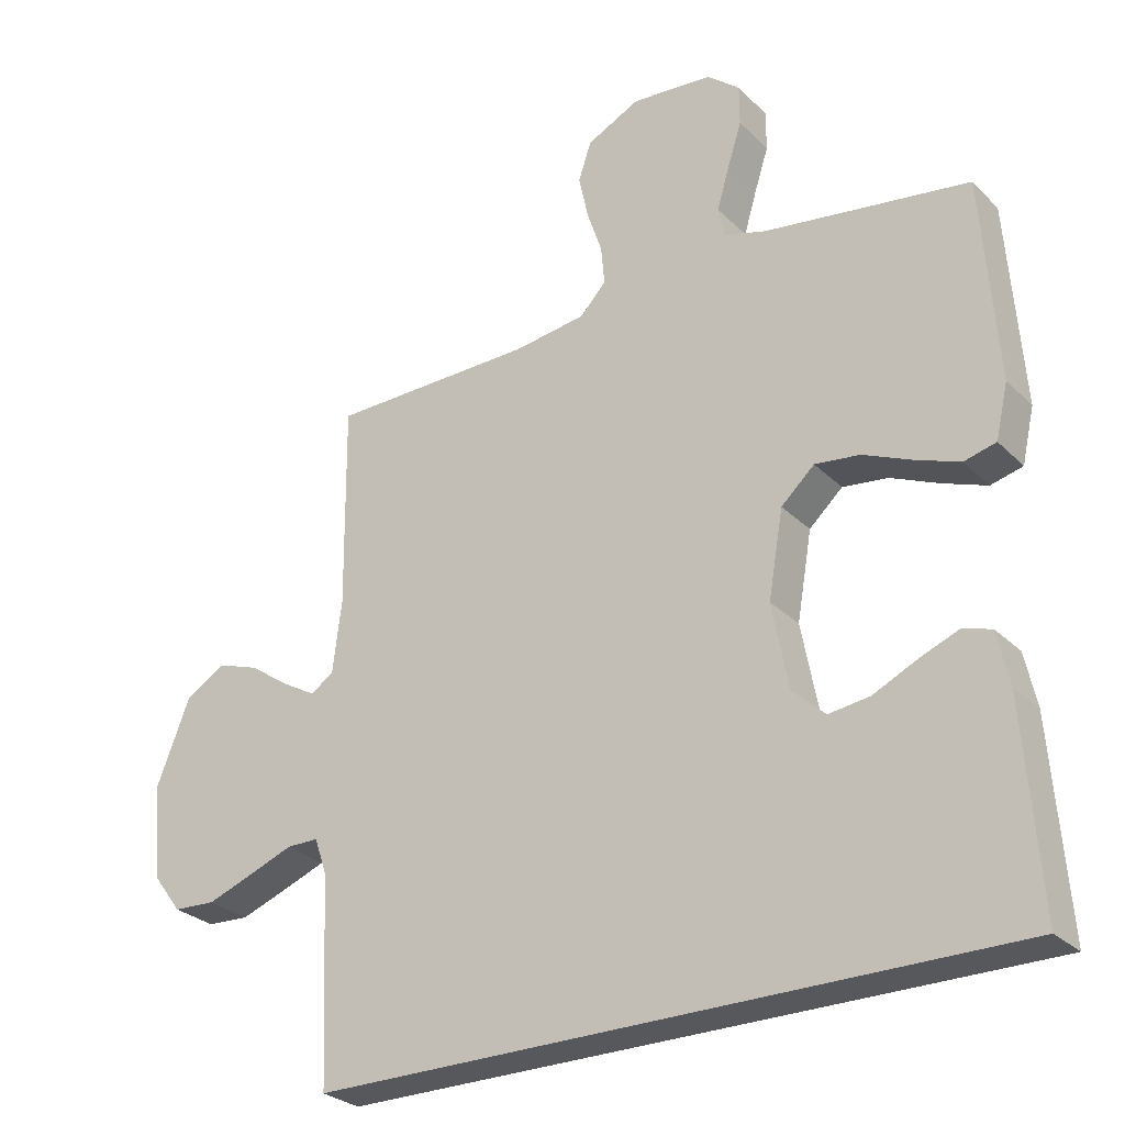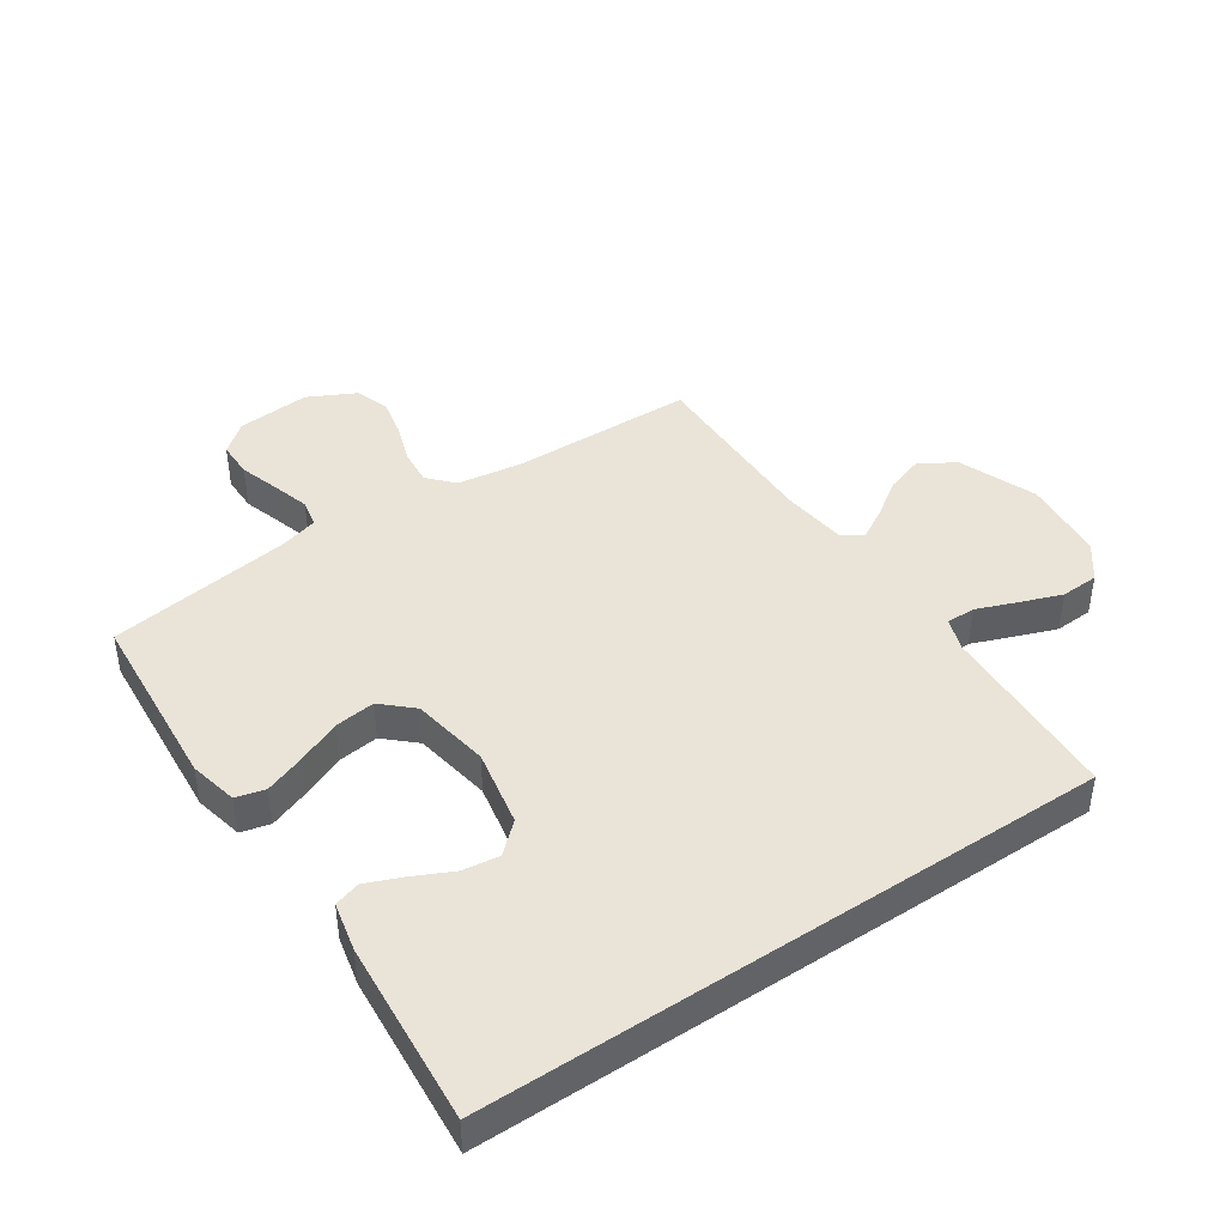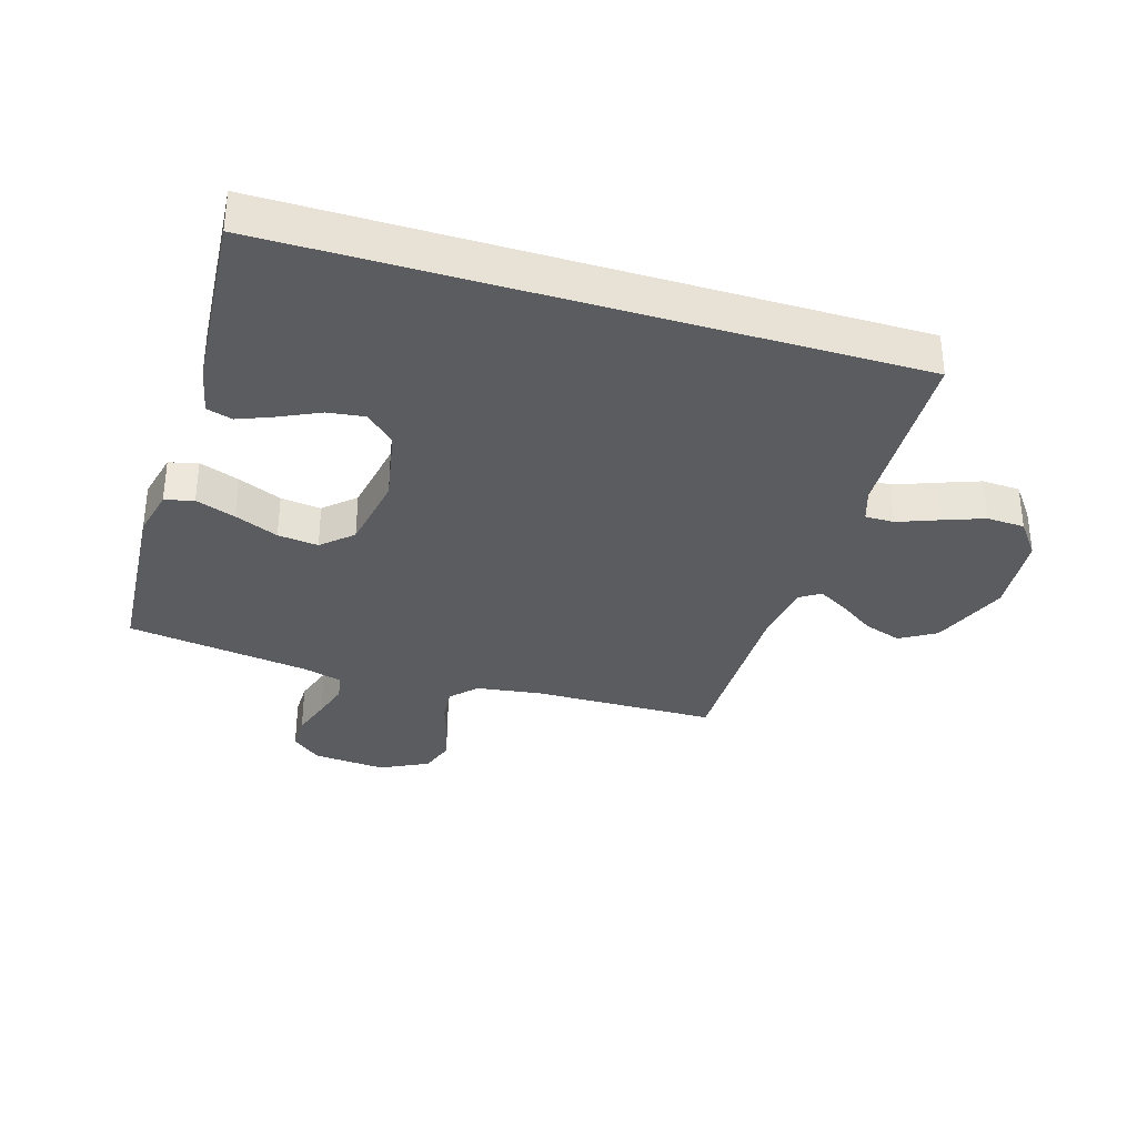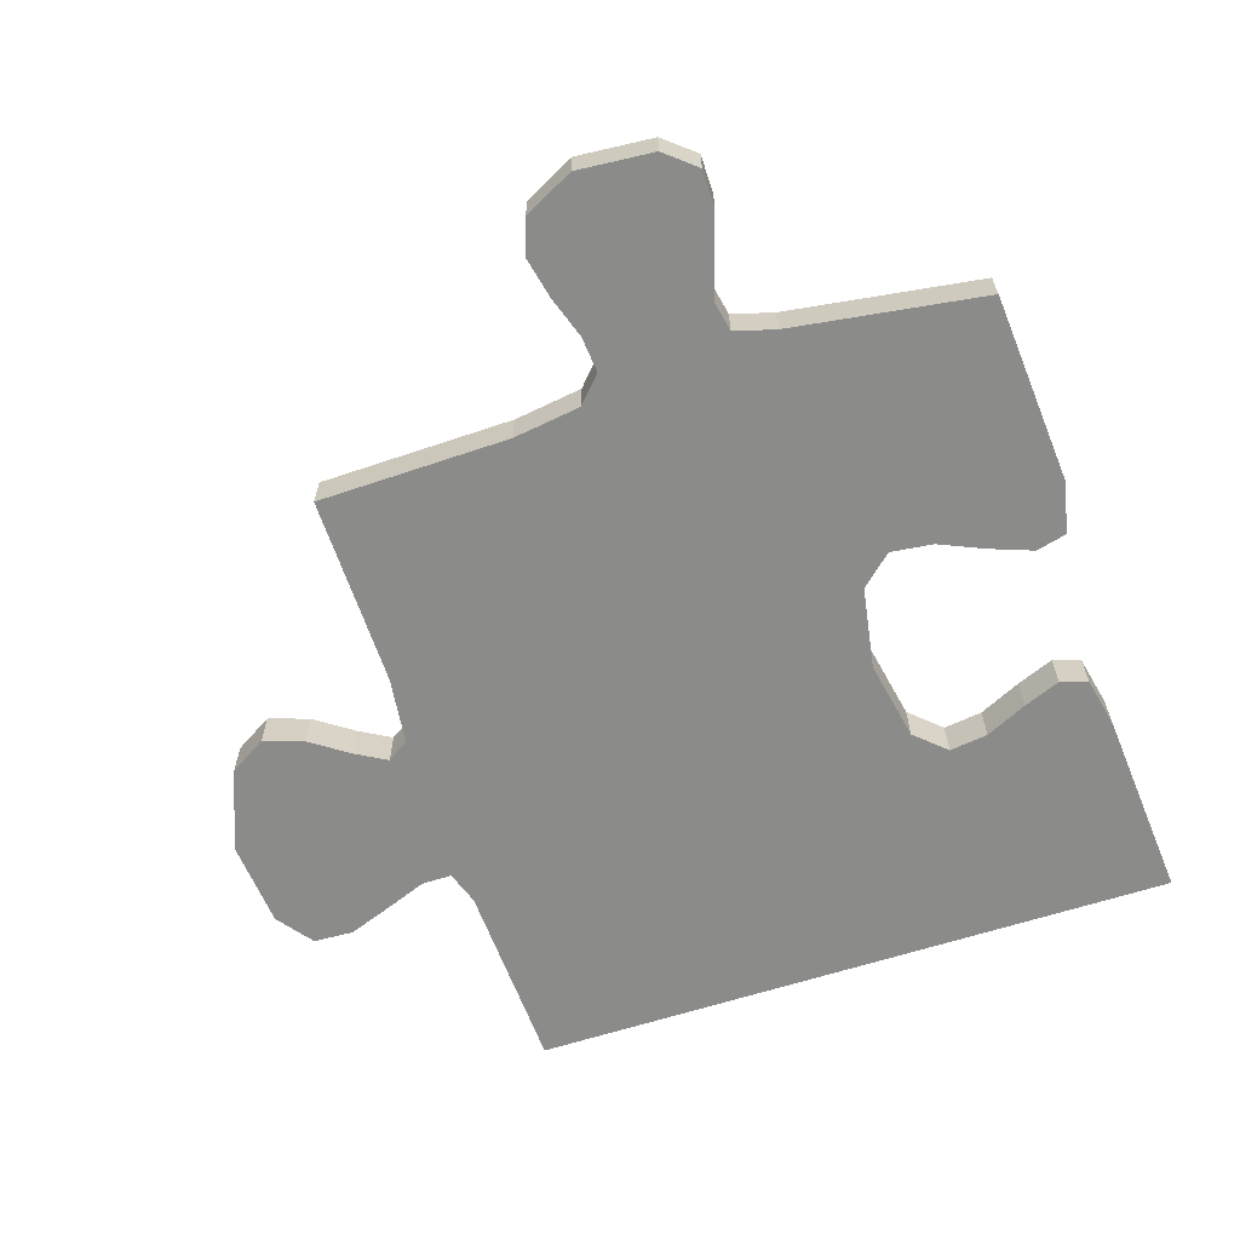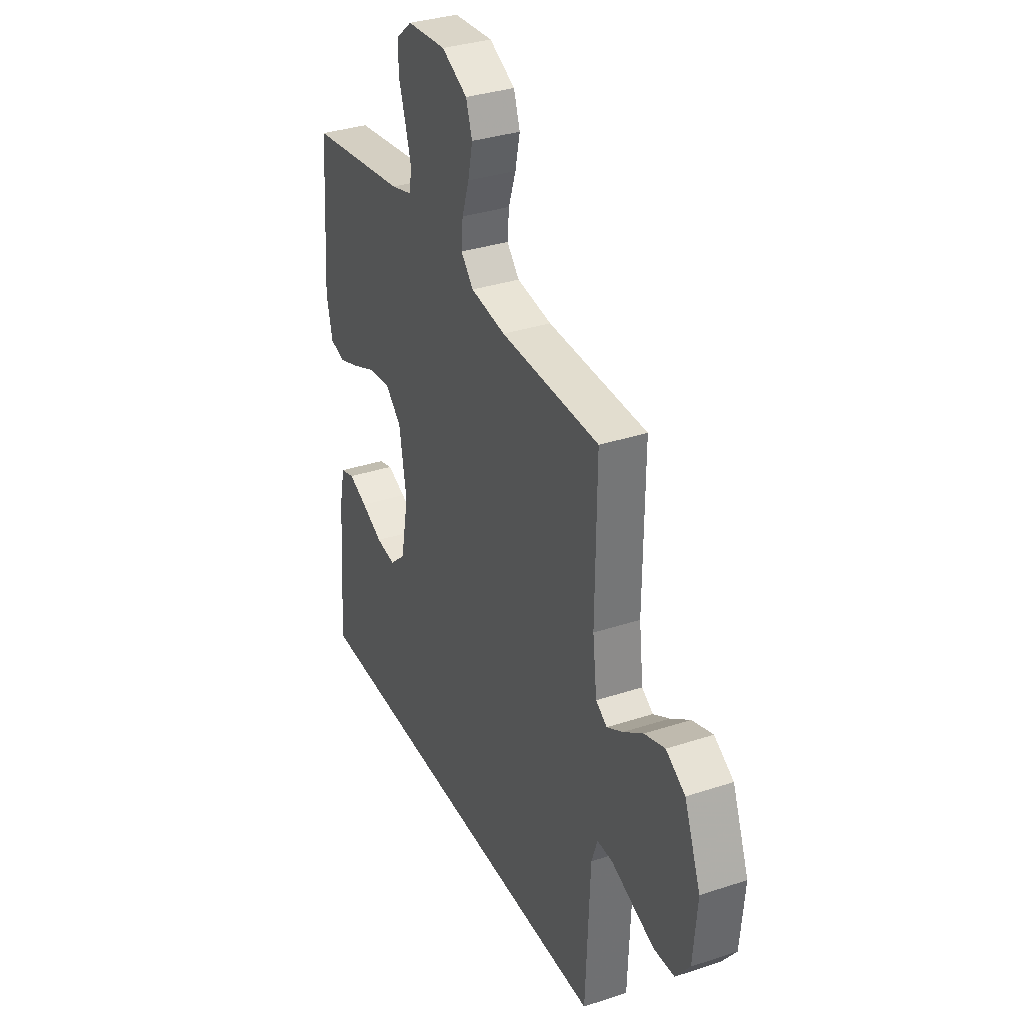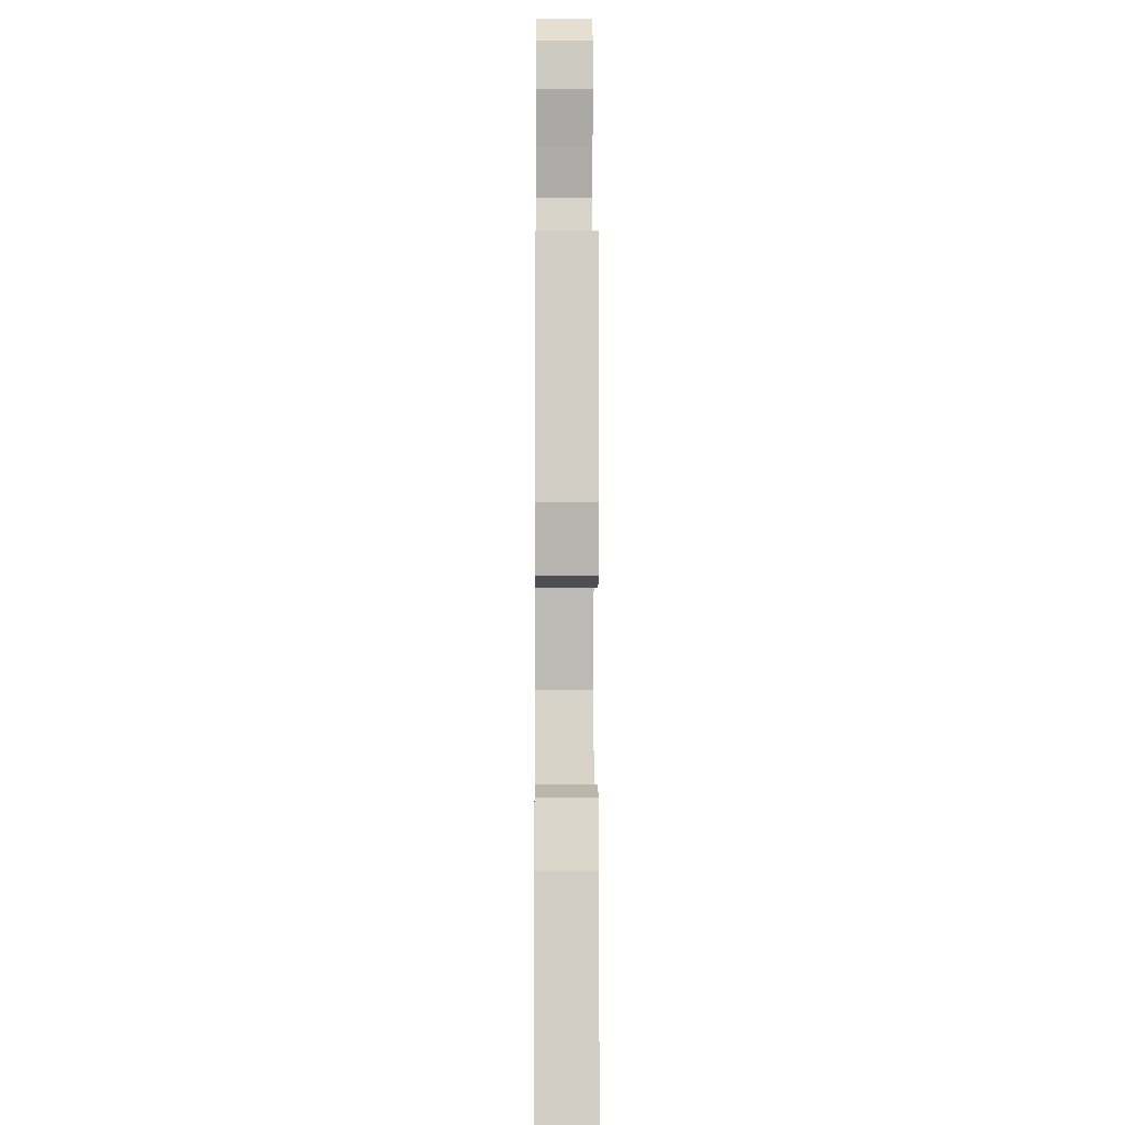
<metadata>
{"format":"obj","ext":"obj","renderer":"f3d","projection":"perspective","resolution":1024,"background":"white","views":[{"elev":-27.9,"azim":34.8,"up":"+Z"},{"elev":42.9,"azim":146.2,"up":"+Y"},{"elev":-33.6,"azim":163.0,"up":"+Y"},{"elev":-63.7,"azim":18.0,"up":"+Y"},{"elev":34.0,"azim":-114.0,"up":"+Z"},{"elev":-3.2,"azim":89.6,"up":"+Z"}]}
</metadata>
<code>
v 0.5 0.07 0.5
v 0.522 0.07 0.2
v 0.504 0.07 0.121
v 0.457 0.07 0.109
v 0.392 0.07 0.133
v 0.321 0.07 0.164
v 0.255 0.07 0.172
v 0.206 0.07 0.127
v 0.184 0.07 0
v 0.208 0.07 -0.126
v 0.256 0.07 -0.17
v 0.316 0.07 -0.162
v 0.381 0.07 -0.131
v 0.438 0.07 -0.108
v 0.48 0.07 -0.121
v 0.497 0.07 -0.2
v 0.52 0.07 -0.5
v -0.494 0.07 -0.5
v -0.507 0.07 -0.2
v -0.525 0.07 -0.147
v -0.572 0.07 -0.147
v -0.637 0.07 -0.172
v -0.705 0.07 -0.197
v -0.767 0.07 -0.194
v -0.81 0.07 -0.137
v -0.822 0.07 0
v -0.772 0.07 0.127
v -0.714 0.07 0.162
v -0.652 0.07 0.141
v -0.593 0.07 0.1
v -0.544 0.07 0.072
v -0.51 0.07 0.094
v -0.497 0.07 0.2
v -0.5 0.07 0.5
v -0.2 0.07 0.505
v -0.094 0.07 0.52
v -0.056 0.07 0.561
v -0.061 0.07 0.618
v -0.083 0.07 0.683
v -0.097 0.07 0.748
v -0.078 0.07 0.804
v 0 0.07 0.843
v 0.119 0.07 0.833
v 0.167 0.07 0.793
v 0.167 0.07 0.734
v 0.146 0.07 0.668
v 0.128 0.07 0.607
v 0.137 0.07 0.562
v 0.2 0.07 0.544
v 0.5 0 0.5
v 0.522 0 0.2
v 0.504 0 0.121
v 0.457 0 0.109
v 0.392 0 0.133
v 0.321 0 0.164
v 0.255 0 0.172
v 0.206 0 0.127
v 0.184 0 0
v 0.208 0 -0.126
v 0.256 0 -0.17
v 0.316 0 -0.162
v 0.381 0 -0.131
v 0.438 0 -0.108
v 0.48 0 -0.121
v 0.497 0 -0.2
v 0.52 0 -0.5
v -0.494 0 -0.5
v -0.507 0 -0.2
v -0.525 0 -0.147
v -0.572 0 -0.147
v -0.637 0 -0.172
v -0.705 0 -0.197
v -0.767 0 -0.194
v -0.81 0 -0.137
v -0.822 0 0
v -0.772 0 0.127
v -0.714 0 0.162
v -0.652 0 0.141
v -0.593 0 0.1
v -0.544 0 0.072
v -0.51 0 0.094
v -0.497 0 0.2
v -0.5 0 0.5
v -0.2 0 0.505
v -0.094 0 0.52
v -0.056 0 0.561
v -0.061 0 0.618
v -0.083 0 0.683
v -0.097 0 0.748
v -0.078 0 0.804
v 0 0 0.843
v 0.119 0 0.833
v 0.167 0 0.793
v 0.167 0 0.734
v 0.146 0 0.668
v 0.128 0 0.607
v 0.137 0 0.562
v 0.2 0 0.544
f 43 44 45 46
f 43 46 47
f 42 43 47
f 41 42 47 48
f 38 39 40 41
f 33 34 35
f 32 33 35 36
f 27 28 29 30
f 27 30 31
f 26 27 31
f 25 26 31
f 24 25 31 32
f 21 22 23 24
f 16 17 18 19
f 16 19 20
f 12 13 14 15
f 12 15 16
f 11 12 16
f 3 4 5 6
f 1 2 3 6
f 49 1 6 7
f 48 49 7 8
f 38 41 48 8
f 37 38 8 9
f 36 37 9 10
f 21 24 32 36
f 20 21 36 10
f 11 16 20
f 10 11 20
f 95 94 93 92
f 96 95 92
f 96 92 91
f 97 96 91 90
f 90 89 88 87
f 84 83 82
f 85 84 82 81
f 79 78 77 76
f 80 79 76
f 80 76 75
f 80 75 74
f 81 80 74 73
f 73 72 71 70
f 68 67 66 65
f 69 68 65
f 64 63 62 61
f 65 64 61
f 65 61 60
f 55 54 53 52
f 55 52 51 50
f 56 55 50 98
f 57 56 98 97
f 57 97 90 87
f 58 57 87 86
f 59 58 86 85
f 85 81 73 70
f 59 85 70 69
f 69 65 60
f 69 60 59
f 1 50 51 2
f 2 51 52 3
f 3 52 53 4
f 4 53 54 5
f 5 54 55 6
f 6 55 56 7
f 7 56 57 8
f 8 57 58 9
f 9 58 59 10
f 10 59 60 11
f 11 60 61 12
f 12 61 62 13
f 13 62 63 14
f 14 63 64 15
f 15 64 65 16
f 16 65 66 17
f 17 66 67 18
f 18 67 68 19
f 19 68 69 20
f 20 69 70 21
f 21 70 71 22
f 22 71 72 23
f 23 72 73 24
f 24 73 74 25
f 25 74 75 26
f 26 75 76 27
f 27 76 77 28
f 28 77 78 29
f 29 78 79 30
f 30 79 80 31
f 31 80 81 32
f 32 81 82 33
f 33 82 83 34
f 34 83 84 35
f 35 84 85 36
f 36 85 86 37
f 37 86 87 38
f 38 87 88 39
f 39 88 89 40
f 40 89 90 41
f 41 90 91 42
f 42 91 92 43
f 43 92 93 44
f 44 93 94 45
f 45 94 95 46
f 46 95 96 47
f 47 96 97 48
f 48 97 98 49
f 49 98 50 1

</code>
